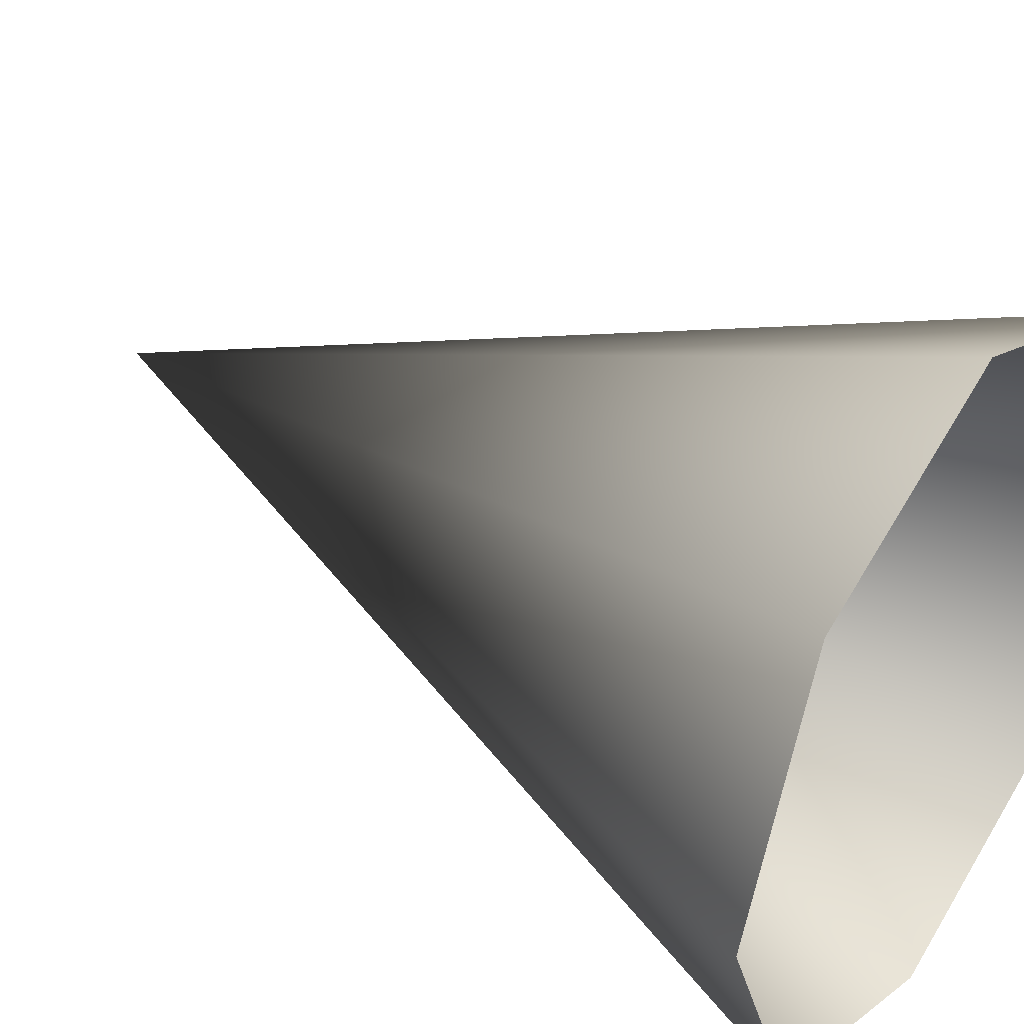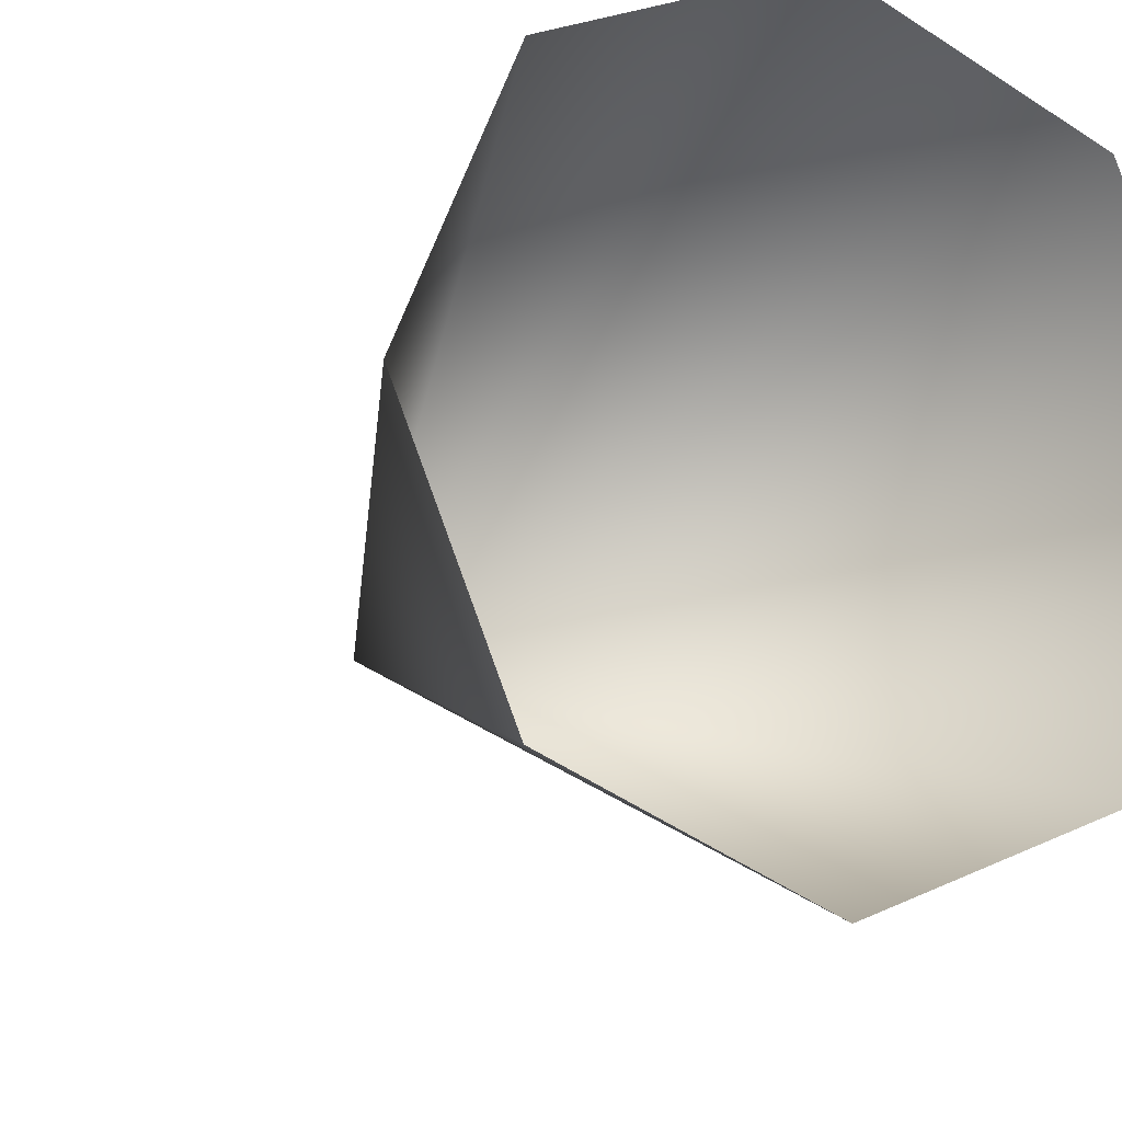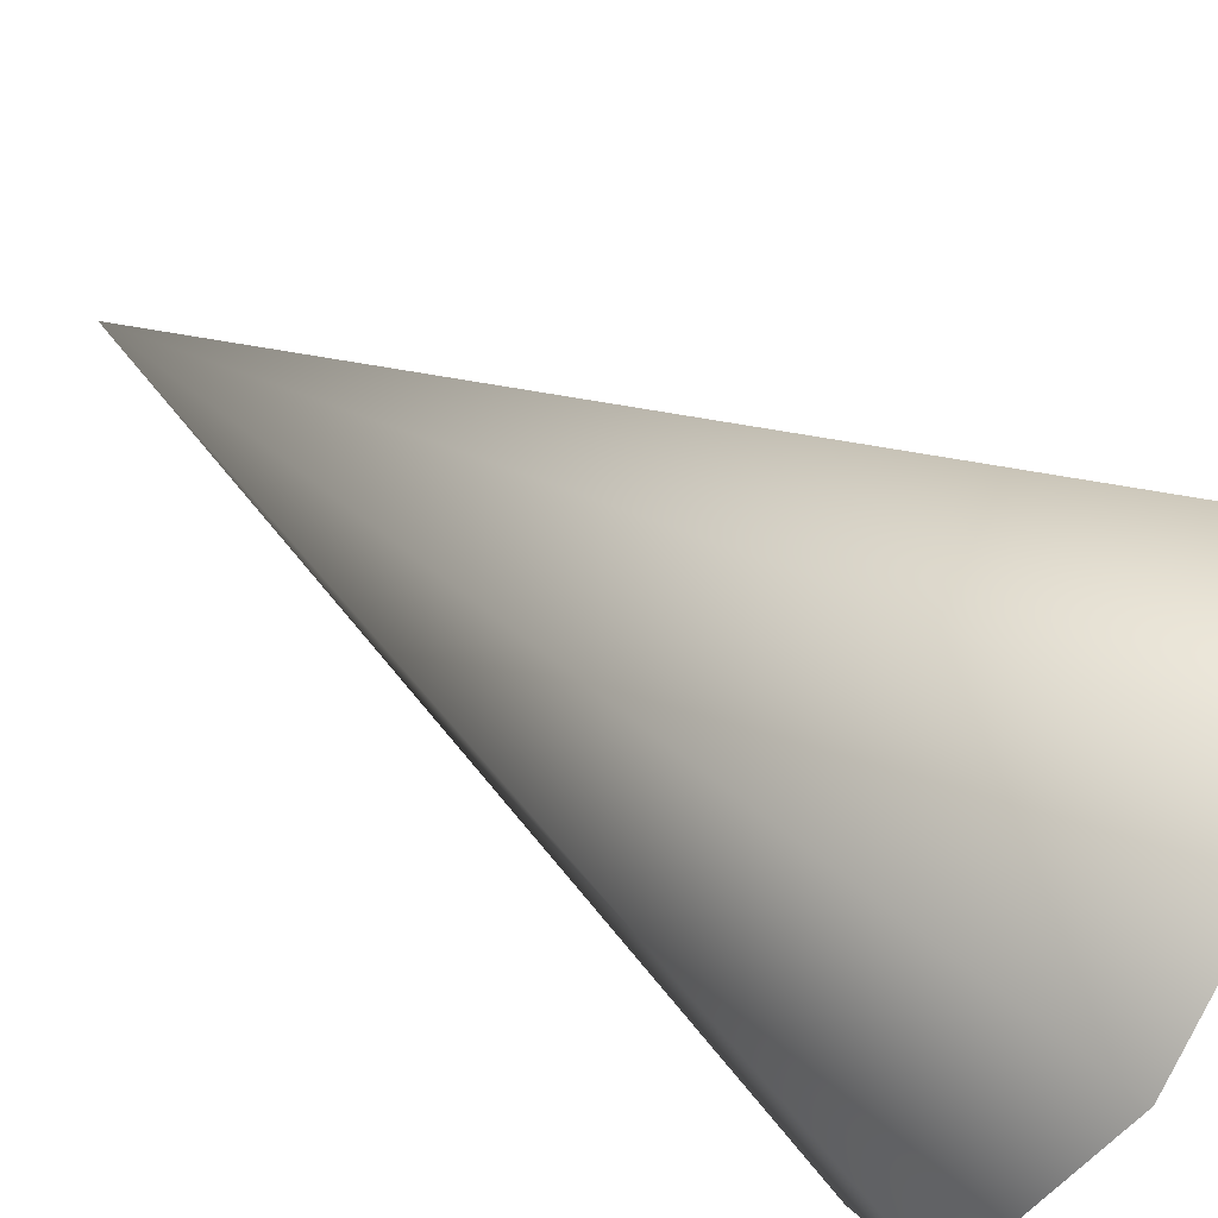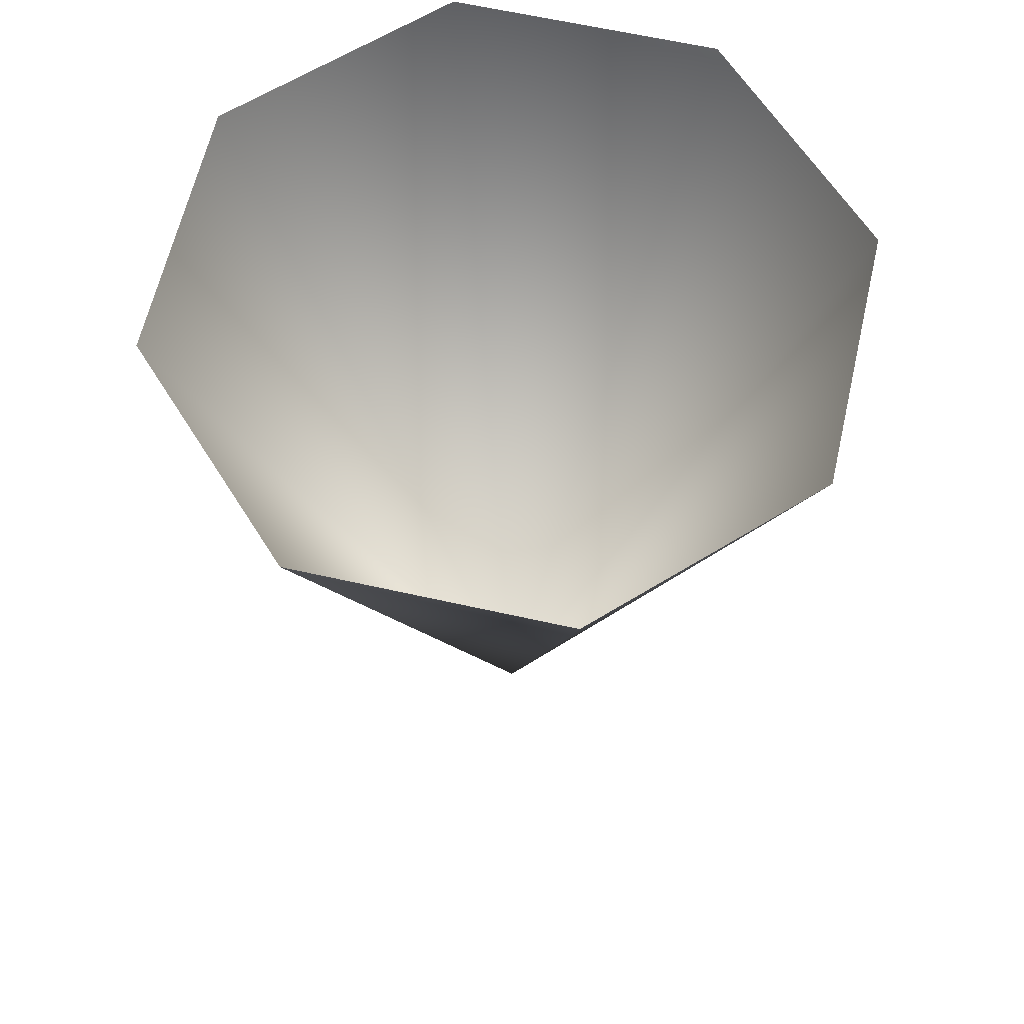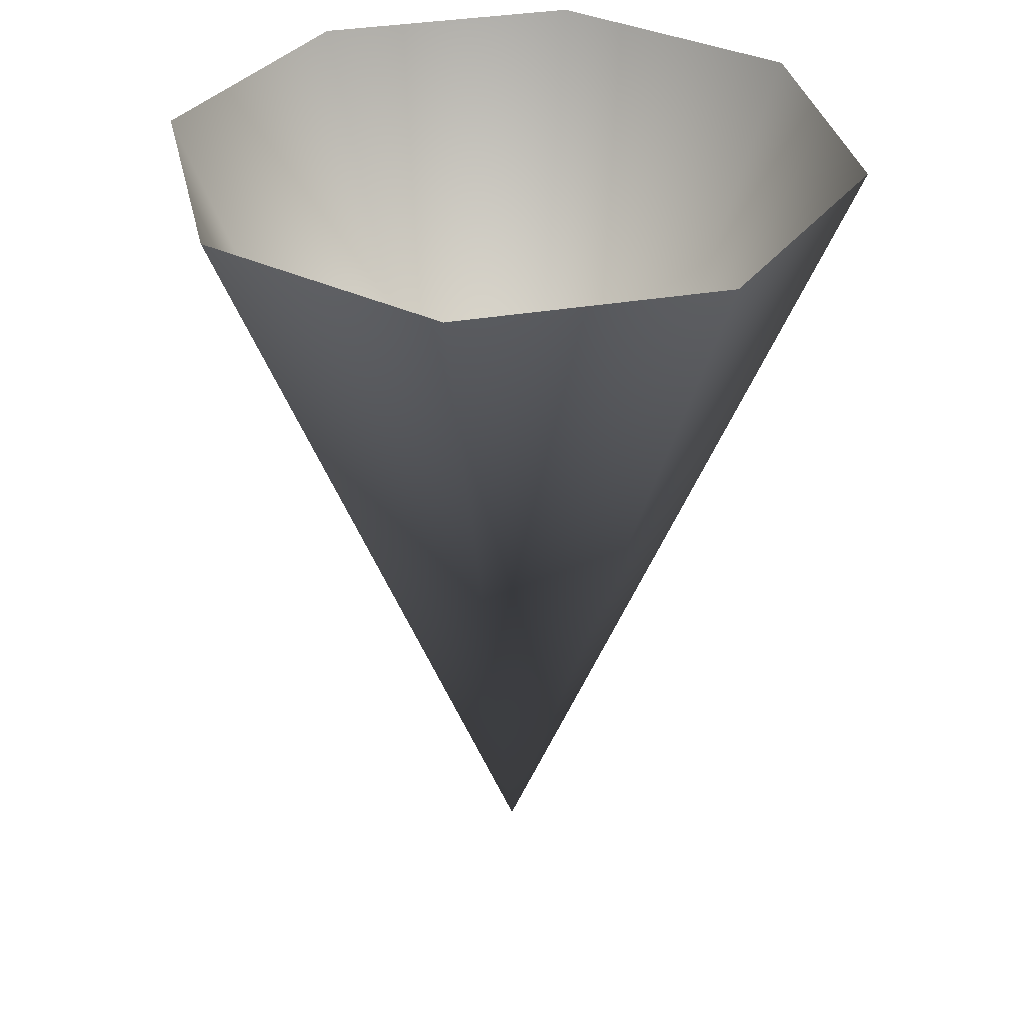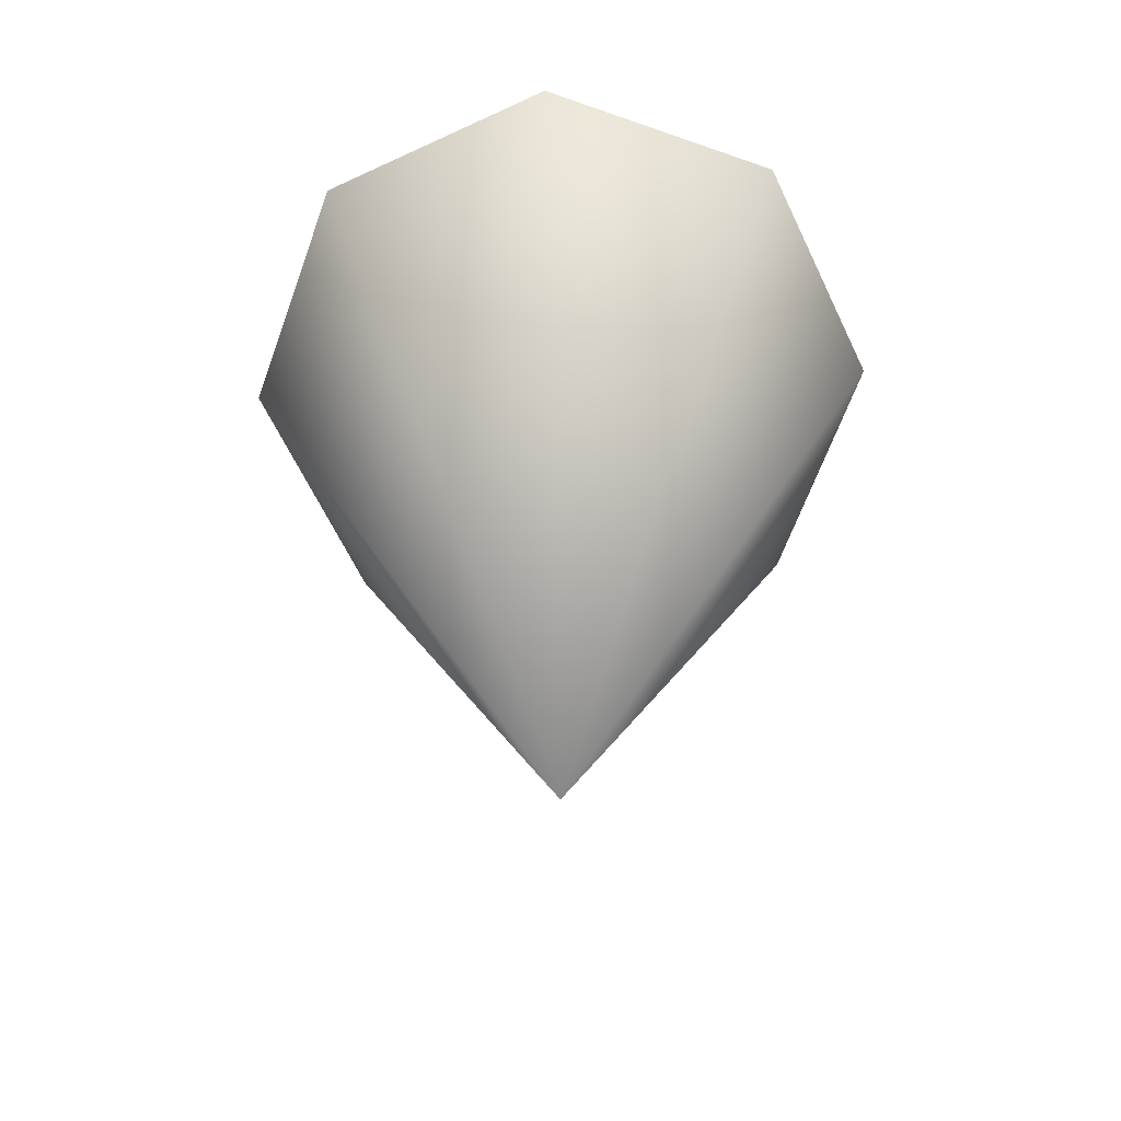
<metadata>
{"format":"obj","ext":"obj","renderer":"f3d","projection":"perspective","resolution":1024,"background":"white","views":[{"elev":39.0,"azim":123.9,"up":"+Z"},{"elev":-13.9,"azim":153.4,"up":"+Z"},{"elev":-68.0,"azim":58.7,"up":"+Z"},{"elev":62.3,"azim":-99.6,"up":"+Y"},{"elev":34.8,"azim":-35.2,"up":"+Y"},{"elev":-62.5,"azim":-177.2,"up":"+Y"}]}
</metadata>
<code>
o Spike_Cone
v -0 -0.00559 0.3751
v 0.2652 -0.00559 0.2652
v 0.3751 -0.00559 -0
v 0.2652 -0.00559 -0.2652
v -0 -0.00559 -0.3751
v -0.2652 -0.00559 -0.2652
v -0.3751 -0.00559 0
v -0.2652 -0.00559 0.2652
v -0 -0.9488 0
f 1 9 2
f 2 9 3
f 3 9 4
f 4 9 5
f 5 9 6
f 6 9 7
f 7 9 8
f 8 9 1

</code>
